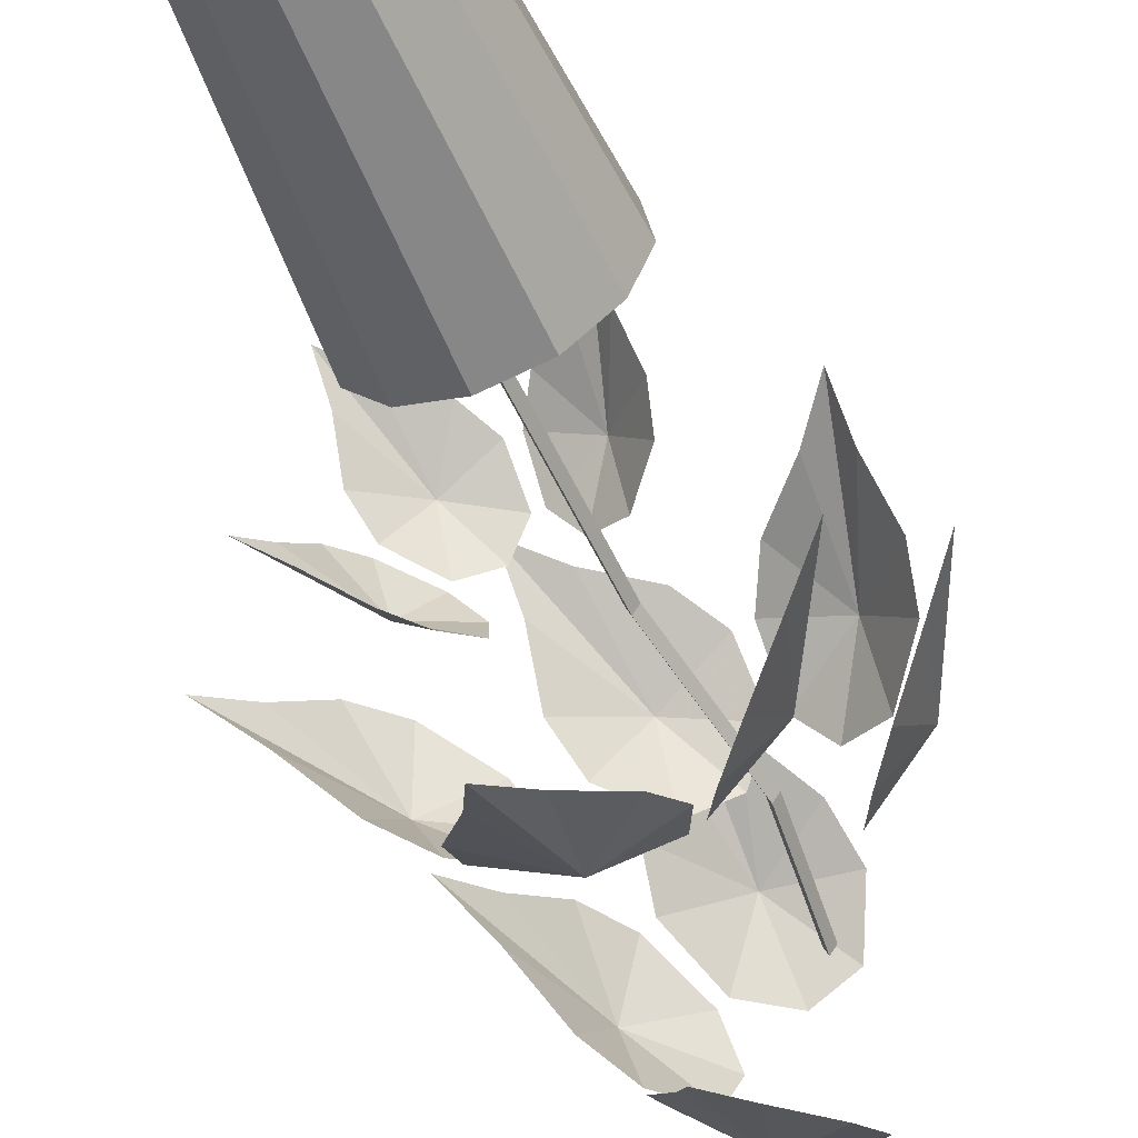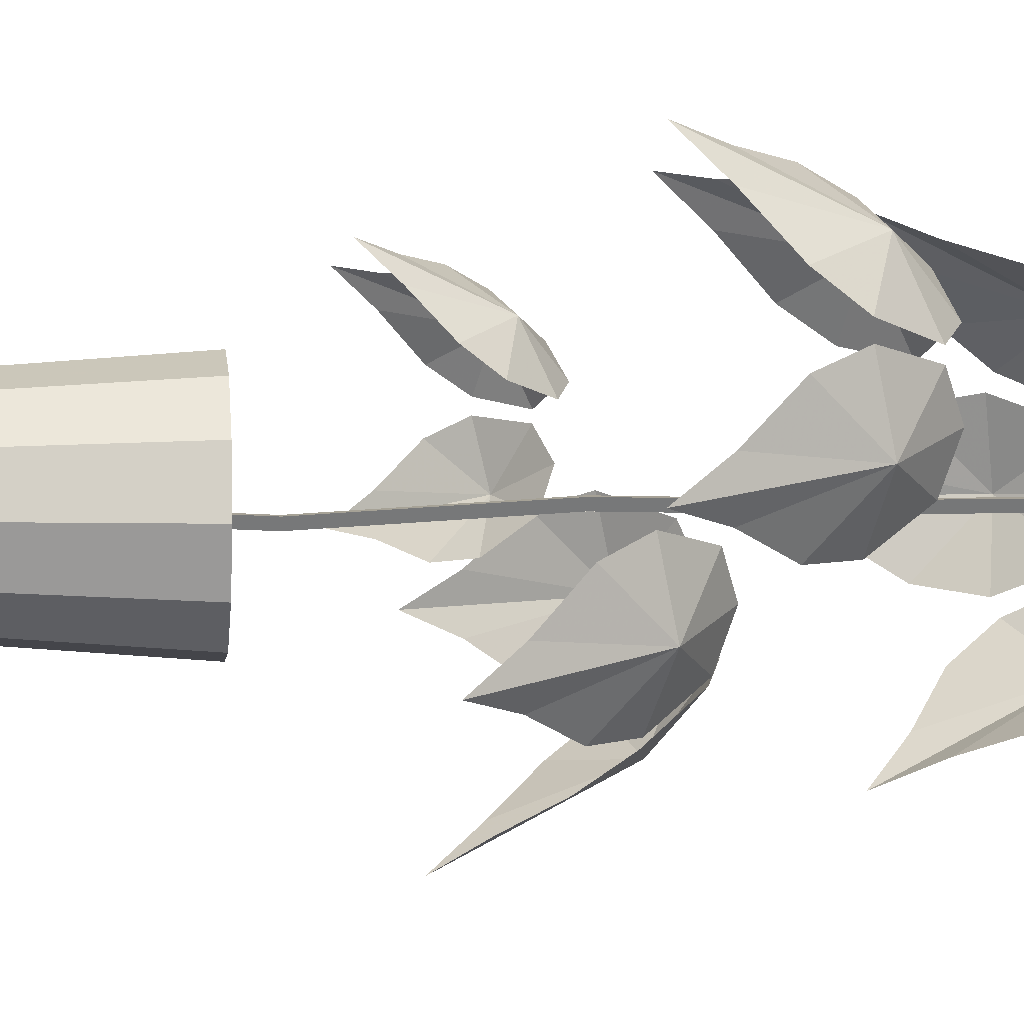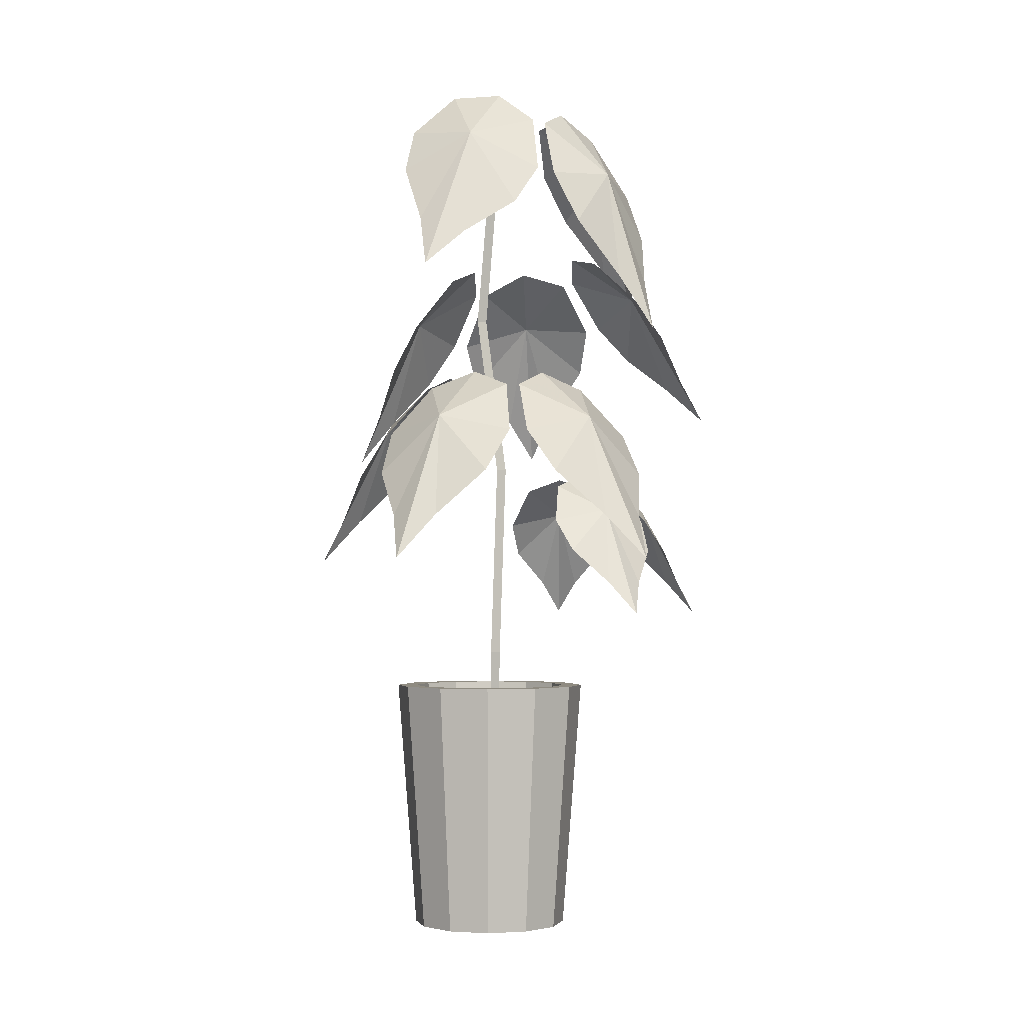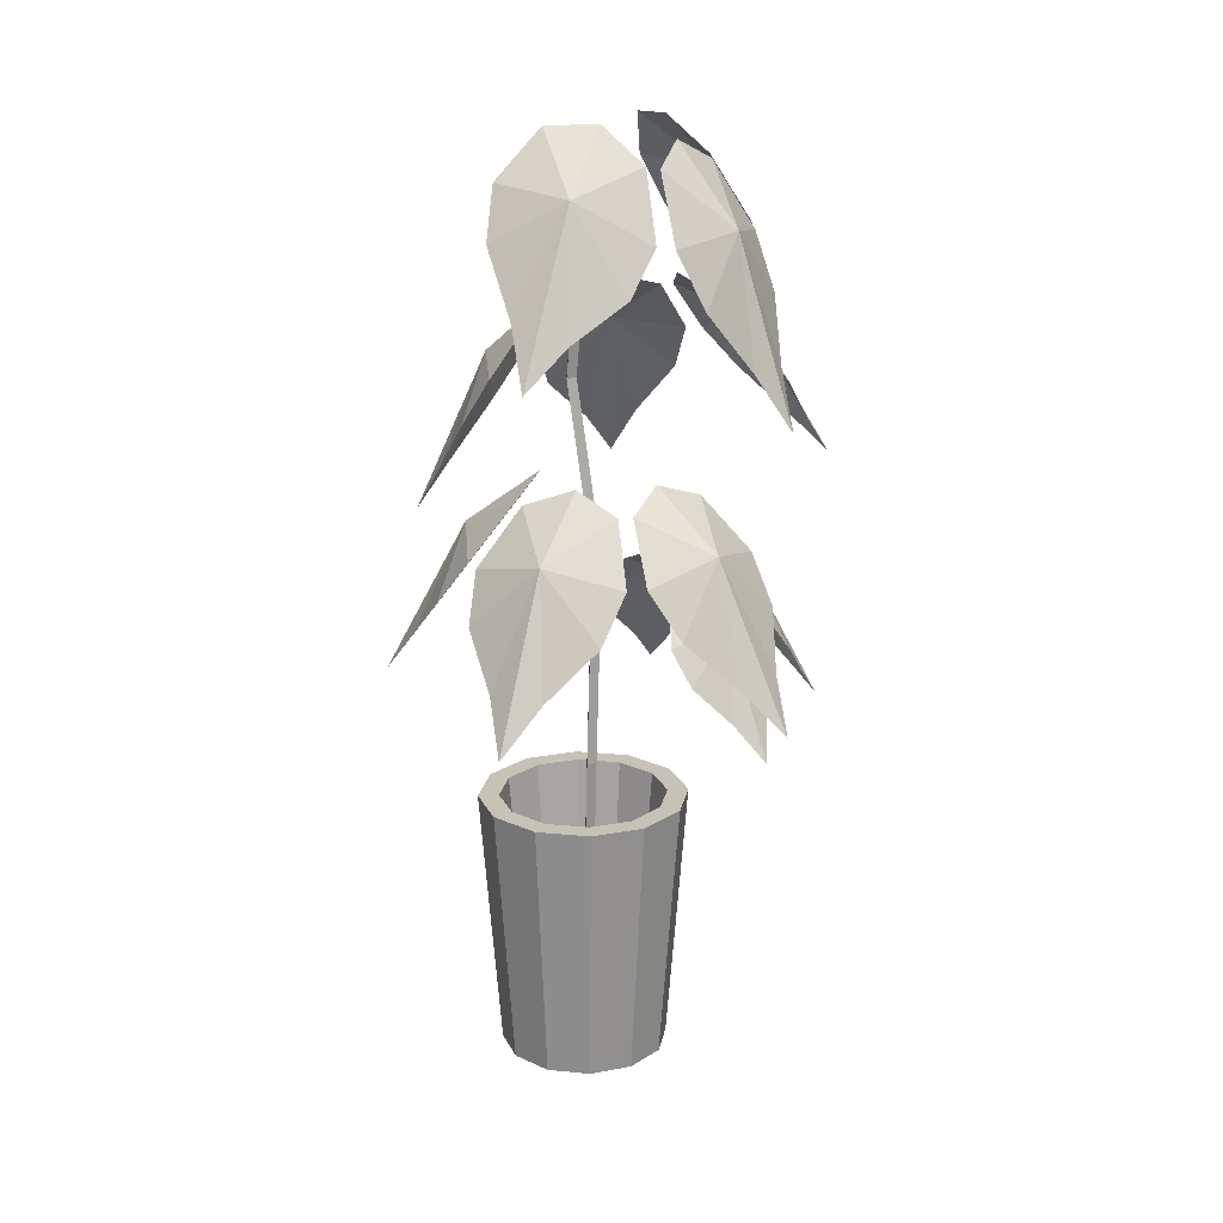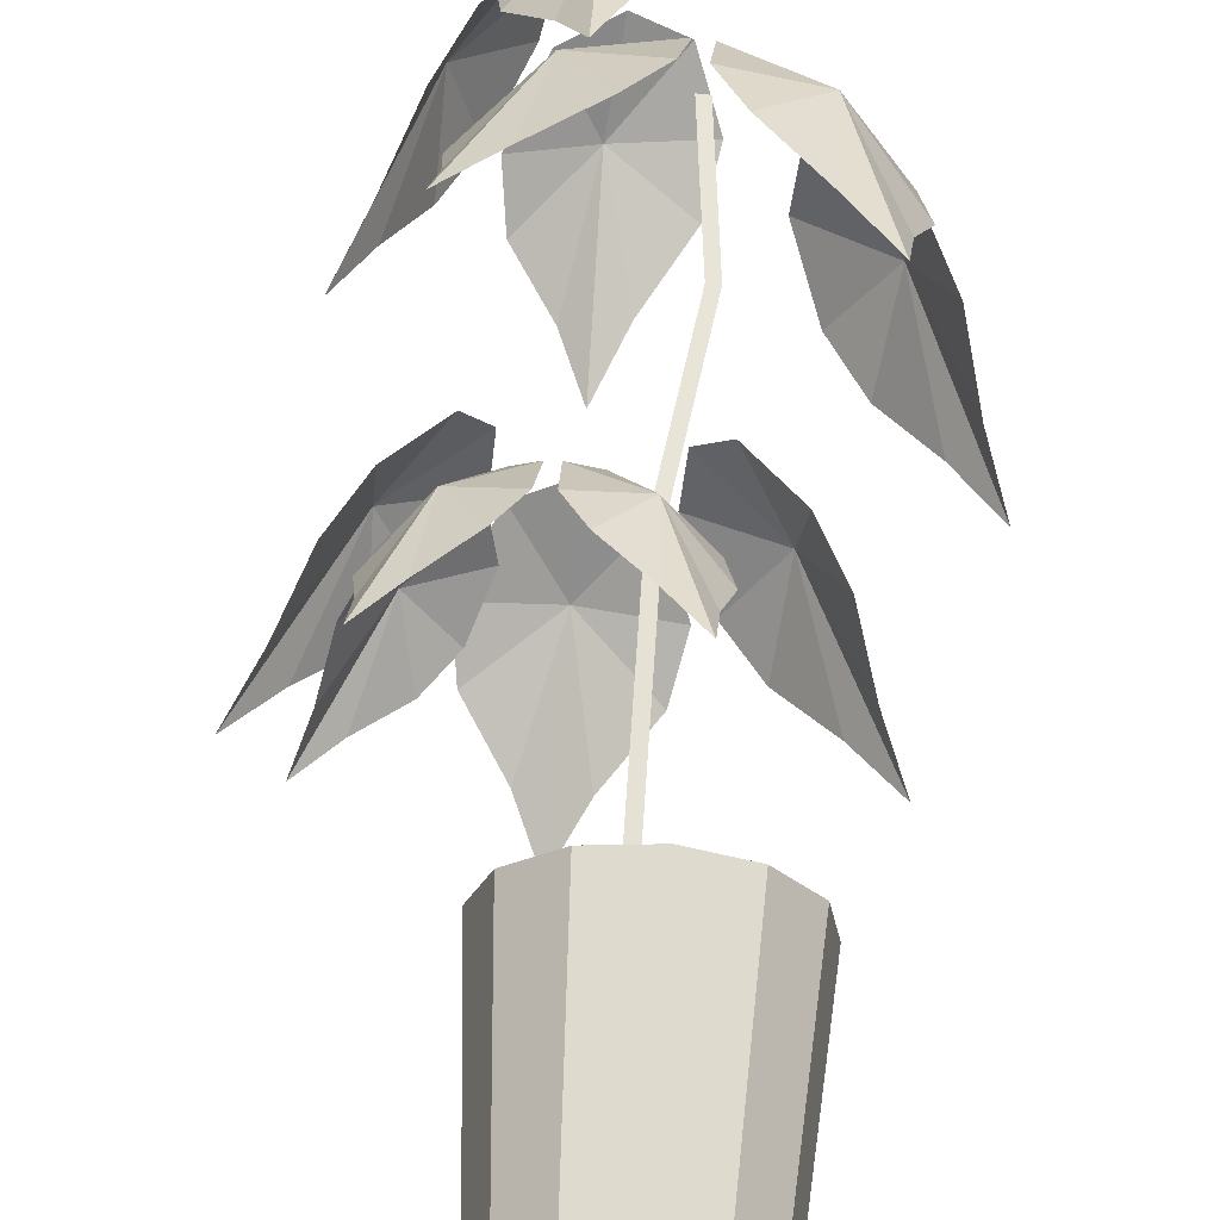
<metadata>
{"format":"obj","ext":"obj","renderer":"f3d","projection":"perspective","resolution":1024,"background":"white","views":[{"elev":-54.3,"azim":23.2,"up":"+Z"},{"elev":0.7,"azim":82.4,"up":"+Z"},{"elev":-2.3,"azim":-143.9,"up":"+Y"},{"elev":19.3,"azim":-149.0,"up":"+Y"},{"elev":61.2,"azim":3.5,"up":"+Z"}]}
</metadata>
<code>
v 0.3227 0.4181 0.4372
v 0.2854 0.5005 0.4191
v 0.3214 0.3837 0.4694
v 0.3317 0.4541 0.3979
v 0.323 0.4877 0.3734
v 0.289 0.5278 0.3612
v 0.2536 0.5409 0.3745
v 0.2904 0.4181 0.4602
v 0.2503 0.4541 0.4559
v 0.23 0.4877 0.4398
v 0.2295 0.5278 0.4036
v 0.1544 0.4181 0.4554
v 0.1622 0.5005 0.4148
v 0.1228 0.3837 0.4625
v 0.1946 0.4541 0.454
v 0.216 0.4877 0.4393
v 0.219 0.5278 0.4032
v 0.1971 0.5409 0.3725
v 0.1238 0.4181 0.4302
v 0.1175 0.4541 0.3904
v 0.1279 0.4877 0.3666
v 0.1627 0.5278 0.3568
v 0.09315 0.4181 0.2976
v 0.1344 0.5005 0.2946
v 0.07815 0.3837 0.2689
v 0.105 0.4541 0.3361
v 0.1247 0.4877 0.3529
v 0.1603 0.5278 0.3465
v 0.1843 0.5409 0.3173
v 0.1096 0.4181 0.2615
v 0.1464 0.4541 0.2451
v 0.1721 0.4877 0.249
v 0.1906 0.5278 0.2801
v 0.0542 0.4889 0.2373
v 0.1063 0.5988 0.2192
v 0.025 0.4431 0.2056
v 0.08273 0.5369 0.2829
v 0.1139 0.5817 0.2977
v 0.1576 0.6351 0.2772
v 0.1784 0.6526 0.2313
v 0.06293 0.4889 0.1852
v 0.1047 0.5369 0.1514
v 0.1391 0.5817 0.1475
v 0.1737 0.6351 0.1812
v 0.1957 0.4889 0.06141
v 0.2266 0.5988 0.1071
v 0.2187 0.4431 0.025
v 0.1591 0.5369 0.1007
v 0.1528 0.5817 0.1347
v 0.1839 0.6351 0.1716
v 0.2336 0.6526 0.1799
v 0.2483 0.4889 0.05634
v 0.2917 0.5369 0.08798
v 0.3044 0.5817 0.1201
v 0.2808 0.6351 0.1623
v 0.4022 0.4889 0.1525
v 0.3661 0.5988 0.1942
v 0.4433 0.4431 0.1654
v 0.3547 0.5369 0.1273
v 0.3203 0.5817 0.1301
v 0.2927 0.6351 0.1697
v 0.2976 0.6526 0.2198
v 0.4207 0.4889 0.2021
v 0.4014 0.5369 0.2522
v 0.3736 0.5817 0.2727
v 0.3268 0.6351 0.2609
v 0.4525 0.6182 0.2753
v 0.4225 0.7332 0.3165
v 0.491 0.567 0.2884
v 0.4078 0.6723 0.2499
v 0.3759 0.7217 0.2524
v 0.3513 0.7793 0.2918
v 0.3572 0.7967 0.3418
v 0.471 0.6163 0.3249
v 0.4543 0.6675 0.3748
v 0.4291 0.7162 0.3951
v 0.3853 0.7758 0.3829
v 0.4182 0.626 0.4984
v 0.3746 0.7421 0.4737
v 0.4139 0.5812 0.5417
v 0.4327 0.6714 0.4458
v 0.4236 0.7172 0.413
v 0.3812 0.7766 0.3963
v 0.3352 0.8008 0.4139
v 0.3753 0.6324 0.5291
v 0.3247 0.6876 0.5231
v 0.3001 0.7356 0.5014
v 0.3023 0.7883 0.4528
v 0.1946 0.6576 0.5227
v 0.2109 0.7649 0.4679
v 0.1502 0.6179 0.5323
v 0.2507 0.6979 0.5205
v 0.2815 0.7382 0.5007
v 0.2884 0.7903 0.4523
v 0.2601 0.8112 0.4113
v 0.1539 0.6628 0.489
v 0.1482 0.7111 0.4357
v 0.1644 0.7533 0.4038
v 0.2135 0.7999 0.3904
v 0.2583 0.8058 0.4765
v 0.2308 0.9106 0.4243
v 0.2309 0.7488 0.5022
v 0.2989 0.8695 0.4528
v 0.3102 0.92 0.4236
v 0.2869 0.9682 0.3789
v 0.2417 0.9715 0.3543
v 0.2082 0.7893 0.4632
v 0.1726 0.8277 0.4191
v 0.1658 0.8723 0.3851
v 0.1947 0.9377 0.3543
v 0.09859 0.7567 0.3199
v 0.1315 0.8811 0.2946
v 0.07093 0.7014 0.2932
v 0.1277 0.8144 0.3605
v 0.1545 0.8689 0.3704
v 0.1862 0.9352 0.3433
v 0.1961 0.958 0.2947
v 0.09803 0.7583 0.2671
v 0.1263 0.8182 0.2272
v 0.1529 0.8733 0.2181
v 0.1852 0.938 0.246
v 0.2046 0.7992 0.1224
v 0.2281 0.9182 0.1634
v 0.2264 0.7611 0.08202
v 0.1699 0.835 0.168
v 0.1639 0.8775 0.2031
v 0.1934 0.9412 0.2348
v 0.2404 0.975 0.2346
v 0.2544 0.8165 0.1084
v 0.2955 0.8788 0.1327
v 0.3074 0.9276 0.1628
v 0.2851 0.9732 0.209
v 0.3575 0.05922 0.2819
v 0.3459 0.05922 0.2508
v 0.2938 0.05922 0.288
v 0.3787 0.2988 0.2798
v 0.3633 0.2988 0.2385
v 0.4 0.2988 0.2778
v 0.3806 0.2988 0.2261
v 0.3787 0.025 0.2798
v 0.3633 0.025 0.2385
v 0.2938 0.025 0.288
v 0.3204 0.05922 0.2298
v 0.3292 0.2988 0.2104
v 0.338 0.2988 0.191
v 0.3292 0.025 0.2104
v 0.2877 0.05922 0.2243
v 0.2857 0.2988 0.2031
v 0.2836 0.2988 0.1819
v 0.2857 0.025 0.2031
v 0.2567 0.05922 0.2359
v 0.2443 0.2988 0.2185
v 0.2319 0.2988 0.2012
v 0.2443 0.025 0.2185
v 0.2356 0.05922 0.2615
v 0.2162 0.2988 0.2526
v 0.1968 0.2988 0.2438
v 0.2162 0.025 0.2526
v 0.2301 0.05922 0.2941
v 0.2089 0.2988 0.2962
v 0.1877 0.2988 0.2982
v 0.2089 0.025 0.2962
v 0.2417 0.05922 0.3251
v 0.2244 0.2988 0.3375
v 0.207 0.2988 0.3499
v 0.2244 0.025 0.3375
v 0.2673 0.05922 0.3462
v 0.2585 0.2988 0.3656
v 0.2496 0.2988 0.385
v 0.2585 0.025 0.3656
v 0.3 0.05922 0.3517
v 0.302 0.2988 0.3729
v 0.304 0.2988 0.3941
v 0.302 0.025 0.3729
v 0.331 0.05922 0.3401
v 0.3434 0.2988 0.3574
v 0.3557 0.2988 0.3748
v 0.3434 0.025 0.3574
v 0.352 0.05922 0.3145
v 0.3714 0.2988 0.3234
v 0.3908 0.2988 0.3322
v 0.3714 0.025 0.3234
v 0.289 0.8672 0.2938
v 0.3023 0.726 0.2925
v 0.3129 0.726 0.2915
v 0.2996 0.8672 0.2928
v 0.3066 0.726 0.2814
v 0.2933 0.8672 0.2827
v 0.2758 0.5496 0.2951
v 0.2864 0.5496 0.2941
v 0.2801 0.5496 0.284
v 0.2745 0.3378 0.2818
v 0.2851 0.3378 0.2808
v 0.2788 0.3378 0.2707
v 0.289 0.05548 0.2938
v 0.2996 0.05548 0.2928
v 0.2933 0.05548 0.2827
f 1 2 3
f 3 2 1
f 4 2 1
f 1 2 4
f 5 2 4
f 4 2 5
f 6 2 5
f 5 2 6
f 7 2 6
f 6 2 7
f 3 2 8
f 8 2 3
f 8 2 9
f 9 2 8
f 9 2 10
f 10 2 9
f 10 2 11
f 11 2 10
f 11 2 7
f 7 2 11
f 12 13 14
f 14 13 12
f 15 13 12
f 12 13 15
f 16 13 15
f 15 13 16
f 17 13 16
f 16 13 17
f 18 13 17
f 17 13 18
f 14 13 19
f 19 13 14
f 19 13 20
f 20 13 19
f 20 13 21
f 21 13 20
f 21 13 22
f 22 13 21
f 22 13 18
f 18 13 22
f 23 24 25
f 25 24 23
f 26 24 23
f 23 24 26
f 27 24 26
f 26 24 27
f 28 24 27
f 27 24 28
f 29 24 28
f 28 24 29
f 25 24 30
f 30 24 25
f 30 24 31
f 31 24 30
f 31 24 32
f 32 24 31
f 32 24 33
f 33 24 32
f 33 24 29
f 29 24 33
f 34 35 36
f 36 35 34
f 37 35 34
f 34 35 37
f 38 35 37
f 37 35 38
f 39 35 38
f 38 35 39
f 40 35 39
f 39 35 40
f 36 35 41
f 41 35 36
f 41 35 42
f 42 35 41
f 42 35 43
f 43 35 42
f 43 35 44
f 44 35 43
f 44 35 40
f 40 35 44
f 45 46 47
f 47 46 45
f 48 46 45
f 45 46 48
f 49 46 48
f 48 46 49
f 50 46 49
f 49 46 50
f 51 46 50
f 50 46 51
f 47 46 52
f 52 46 47
f 52 46 53
f 53 46 52
f 53 46 54
f 54 46 53
f 54 46 55
f 55 46 54
f 55 46 51
f 51 46 55
f 56 57 58
f 58 57 56
f 59 57 56
f 56 57 59
f 60 57 59
f 59 57 60
f 61 57 60
f 60 57 61
f 62 57 61
f 61 57 62
f 58 57 63
f 63 57 58
f 63 57 64
f 64 57 63
f 64 57 65
f 65 57 64
f 65 57 66
f 66 57 65
f 66 57 62
f 62 57 66
f 67 68 69
f 69 68 67
f 70 68 67
f 67 68 70
f 71 68 70
f 70 68 71
f 72 68 71
f 71 68 72
f 73 68 72
f 72 68 73
f 69 68 74
f 74 68 69
f 74 68 75
f 75 68 74
f 75 68 76
f 76 68 75
f 76 68 77
f 77 68 76
f 77 68 73
f 73 68 77
f 78 79 80
f 80 79 78
f 81 79 78
f 78 79 81
f 82 79 81
f 81 79 82
f 83 79 82
f 82 79 83
f 84 79 83
f 83 79 84
f 80 79 85
f 85 79 80
f 85 79 86
f 86 79 85
f 86 79 87
f 87 79 86
f 87 79 88
f 88 79 87
f 88 79 84
f 84 79 88
f 89 90 91
f 91 90 89
f 92 90 89
f 89 90 92
f 93 90 92
f 92 90 93
f 94 90 93
f 93 90 94
f 95 90 94
f 94 90 95
f 91 90 96
f 96 90 91
f 96 90 97
f 97 90 96
f 97 90 98
f 98 90 97
f 98 90 99
f 99 90 98
f 99 90 95
f 95 90 99
f 100 101 102
f 102 101 100
f 103 101 100
f 100 101 103
f 104 101 103
f 103 101 104
f 105 101 104
f 104 101 105
f 106 101 105
f 105 101 106
f 102 101 107
f 107 101 102
f 107 101 108
f 108 101 107
f 108 101 109
f 109 101 108
f 109 101 110
f 110 101 109
f 110 101 106
f 106 101 110
f 111 112 113
f 113 112 111
f 114 112 111
f 111 112 114
f 115 112 114
f 114 112 115
f 116 112 115
f 115 112 116
f 117 112 116
f 116 112 117
f 113 112 118
f 118 112 113
f 118 112 119
f 119 112 118
f 119 112 120
f 120 112 119
f 120 112 121
f 121 112 120
f 121 112 117
f 117 112 121
f 122 123 124
f 124 123 122
f 125 123 122
f 122 123 125
f 126 123 125
f 125 123 126
f 127 123 126
f 126 123 127
f 128 123 127
f 127 123 128
f 124 123 129
f 129 123 124
f 129 123 130
f 130 123 129
f 130 123 131
f 131 123 130
f 131 123 132
f 132 123 131
f 132 123 128
f 128 123 132
f 133 134 135
f 135 134 133
f 136 137 134
f 133 134 137
f 138 139 137
f 136 137 139
f 140 141 139
f 138 139 141
f 142 141 140
f 140 141 142
f 134 143 135
f 135 143 134
f 137 144 143
f 134 143 144
f 139 145 144
f 137 144 145
f 141 146 145
f 139 145 146
f 142 146 141
f 141 146 142
f 143 147 135
f 135 147 143
f 144 148 147
f 143 147 148
f 145 149 148
f 144 148 149
f 146 150 149
f 145 149 150
f 142 150 146
f 146 150 142
f 147 151 135
f 135 151 147
f 148 152 151
f 147 151 152
f 149 153 152
f 148 152 153
f 150 154 153
f 149 153 154
f 142 154 150
f 150 154 142
f 151 155 135
f 135 155 151
f 152 156 155
f 151 155 156
f 153 157 156
f 152 156 157
f 154 158 157
f 153 157 158
f 142 158 154
f 154 158 142
f 155 159 135
f 135 159 155
f 156 160 159
f 155 159 160
f 157 161 160
f 156 160 161
f 158 162 161
f 157 161 162
f 142 162 158
f 158 162 142
f 159 163 135
f 135 163 159
f 160 164 163
f 159 163 164
f 161 165 164
f 160 164 165
f 162 166 165
f 161 165 166
f 142 166 162
f 162 166 142
f 163 167 135
f 135 167 163
f 164 168 167
f 163 167 168
f 165 169 168
f 164 168 169
f 166 170 169
f 165 169 170
f 142 170 166
f 166 170 142
f 167 171 135
f 135 171 167
f 168 172 171
f 167 171 172
f 169 173 172
f 168 172 173
f 170 174 173
f 169 173 174
f 142 174 170
f 170 174 142
f 171 175 135
f 135 175 171
f 172 176 175
f 171 175 176
f 173 177 176
f 172 176 177
f 174 178 177
f 173 177 178
f 142 178 174
f 174 178 142
f 175 179 135
f 135 179 175
f 176 180 179
f 175 179 180
f 177 181 180
f 176 180 181
f 178 182 181
f 177 181 182
f 142 182 178
f 178 182 142
f 179 133 135
f 135 133 179
f 180 136 133
f 179 133 136
f 181 138 136
f 180 136 138
f 182 140 138
f 181 138 140
f 142 140 182
f 182 140 142
f 183 184 185
f 186 185 184
f 185 187 188
f 186 188 187
f 187 184 183
f 188 183 184
f 184 189 190
f 185 190 189
f 190 191 187
f 185 187 191
f 191 189 184
f 187 184 189
f 189 192 193
f 190 193 192
f 193 194 191
f 190 191 194
f 194 192 189
f 191 189 192
f 192 195 196
f 193 196 195
f 196 197 194
f 193 194 197
f 197 195 192
f 194 192 195
f 136 134 133
f 133 137 136
f 138 137 136
f 136 139 138
f 140 139 138
f 138 141 140
f 137 143 134
f 134 144 137
f 139 144 137
f 137 145 139
f 141 145 139
f 139 146 141
f 144 147 143
f 143 148 144
f 145 148 144
f 144 149 145
f 146 149 145
f 145 150 146
f 148 151 147
f 147 152 148
f 149 152 148
f 148 153 149
f 150 153 149
f 149 154 150
f 152 155 151
f 151 156 152
f 153 156 152
f 152 157 153
f 154 157 153
f 153 158 154
f 156 159 155
f 155 160 156
f 157 160 156
f 156 161 157
f 158 161 157
f 157 162 158
f 160 163 159
f 159 164 160
f 161 164 160
f 160 165 161
f 162 165 161
f 161 166 162
f 164 167 163
f 163 168 164
f 165 168 164
f 164 169 165
f 166 169 165
f 165 170 166
f 168 171 167
f 167 172 168
f 169 172 168
f 168 173 169
f 170 173 169
f 169 174 170
f 172 175 171
f 171 176 172
f 173 176 172
f 172 177 173
f 174 177 173
f 173 178 174
f 176 179 175
f 175 180 176
f 177 180 176
f 176 181 177
f 178 181 177
f 177 182 178
f 180 133 179
f 179 136 180
f 181 136 180
f 180 138 181
f 182 138 181
f 181 140 182
f 183 185 186
f 186 184 183
f 185 188 186
f 186 187 185
f 187 183 188
f 188 184 187
f 184 190 185
f 185 189 184
f 190 187 185
f 185 191 190
f 191 184 187
f 187 189 191
f 189 193 190
f 190 192 189
f 193 191 190
f 190 194 193
f 194 189 191
f 191 192 194
f 192 196 193
f 193 195 192
f 196 194 193
f 193 197 196
f 197 192 194
f 194 195 197

</code>
